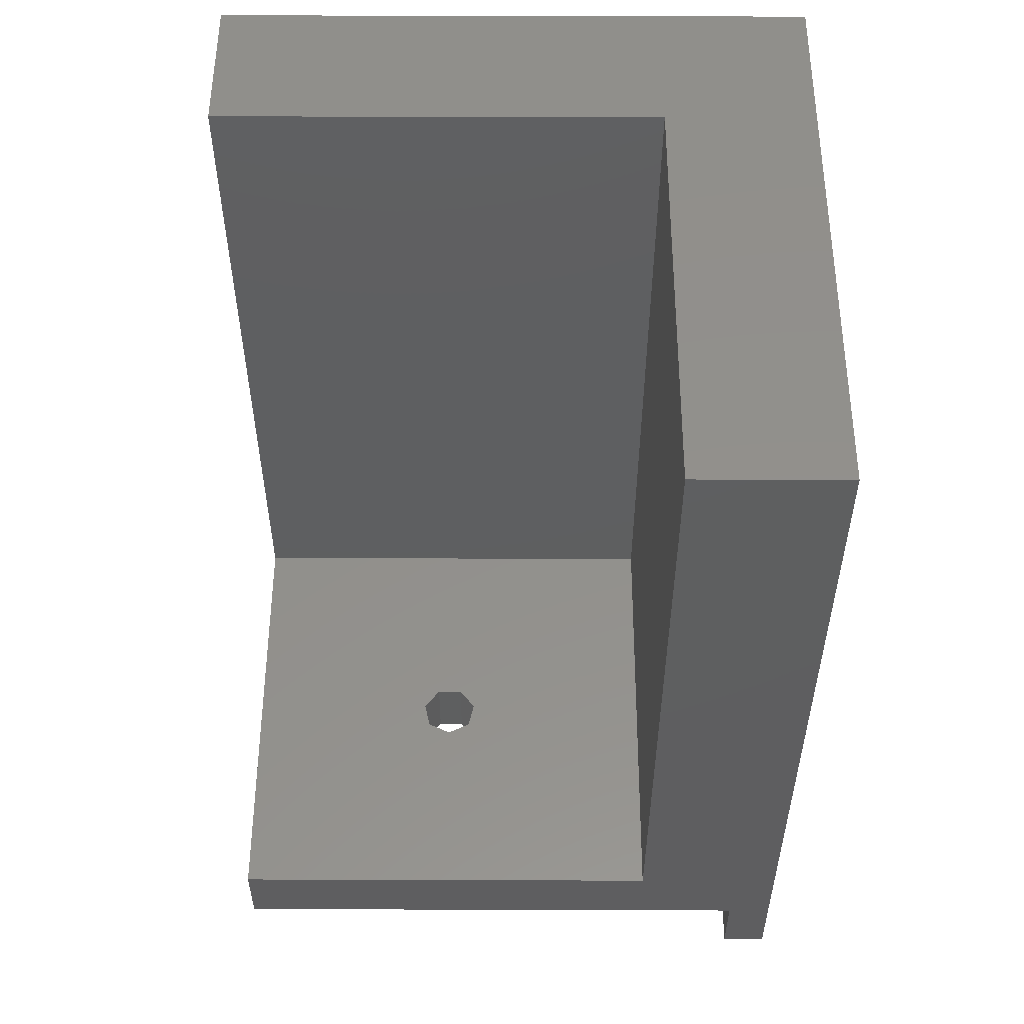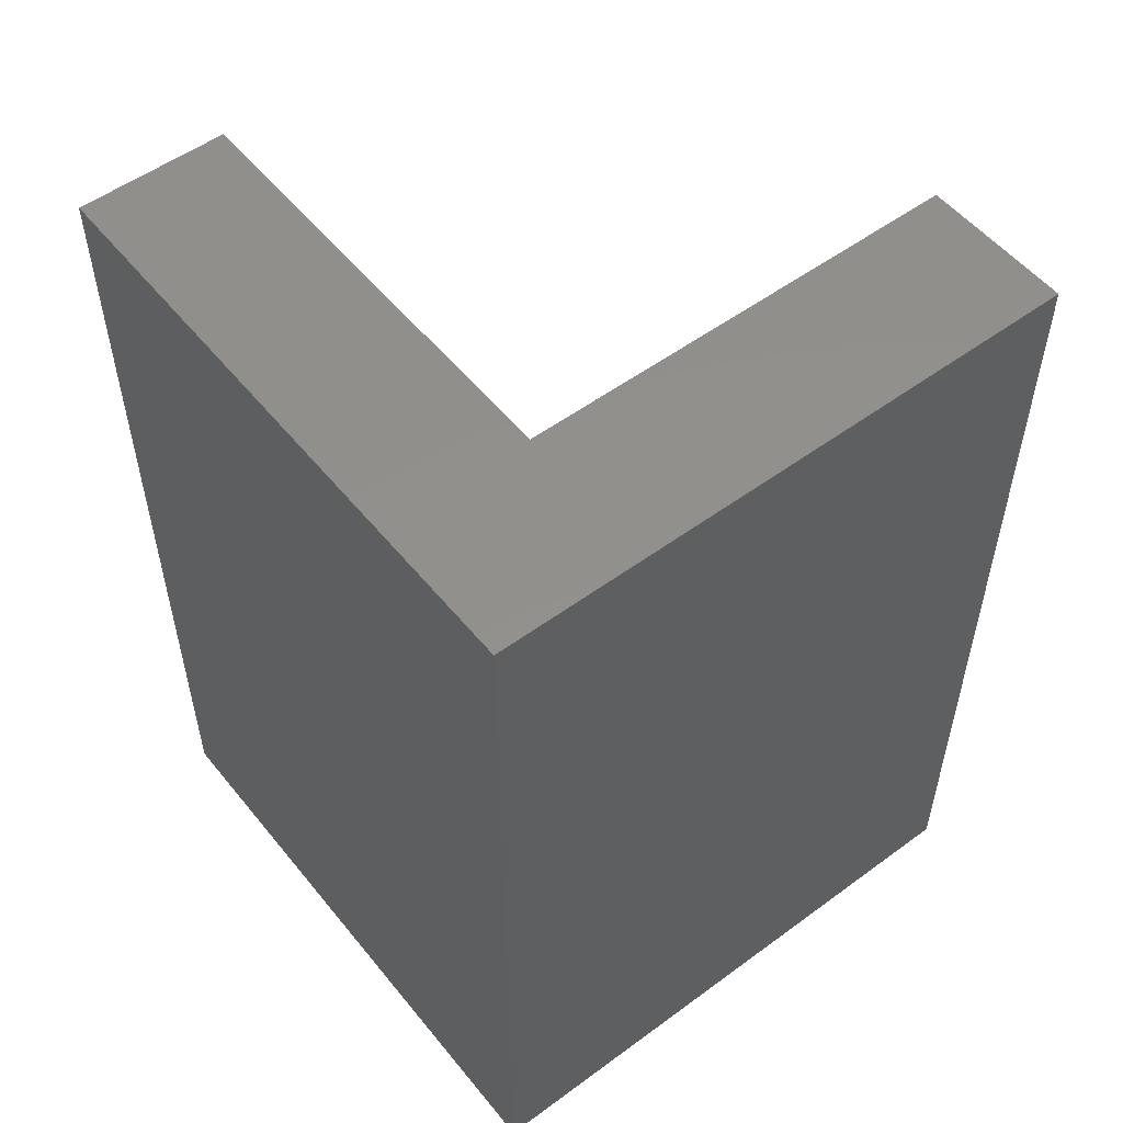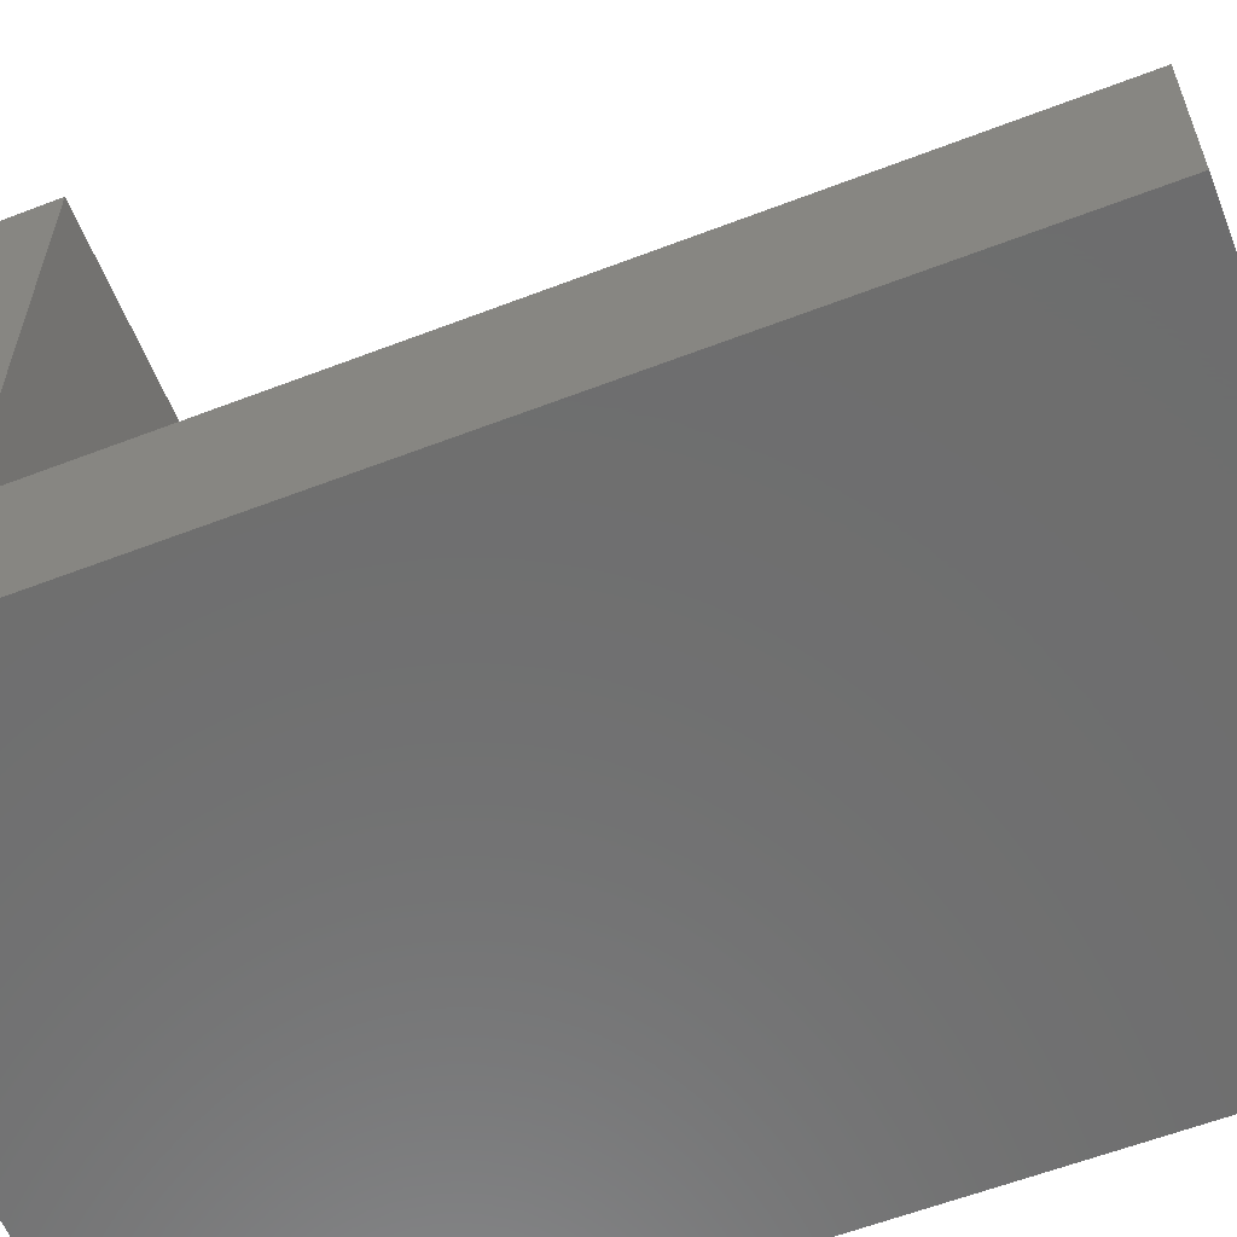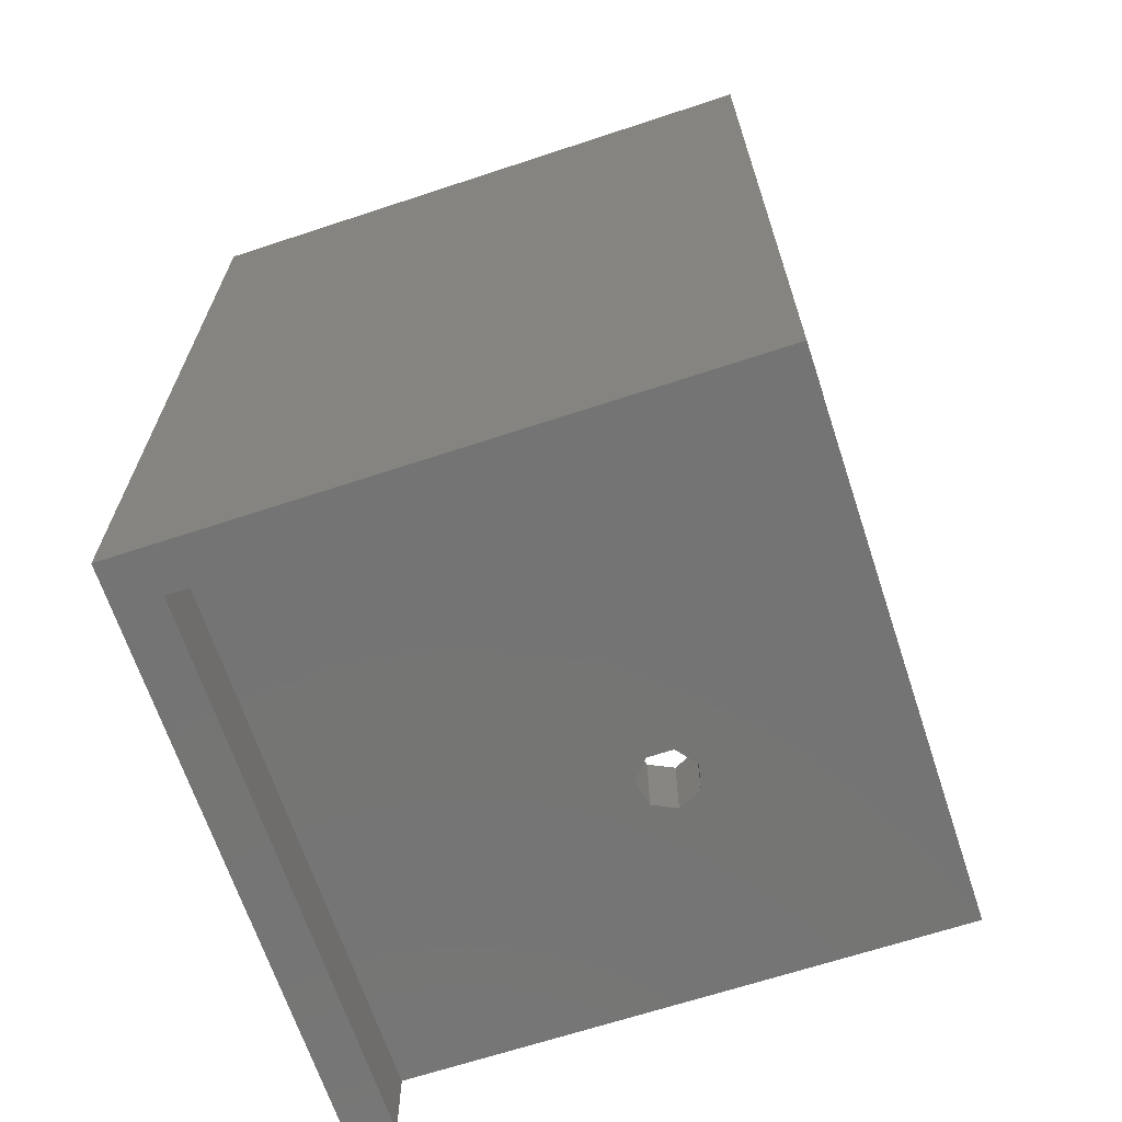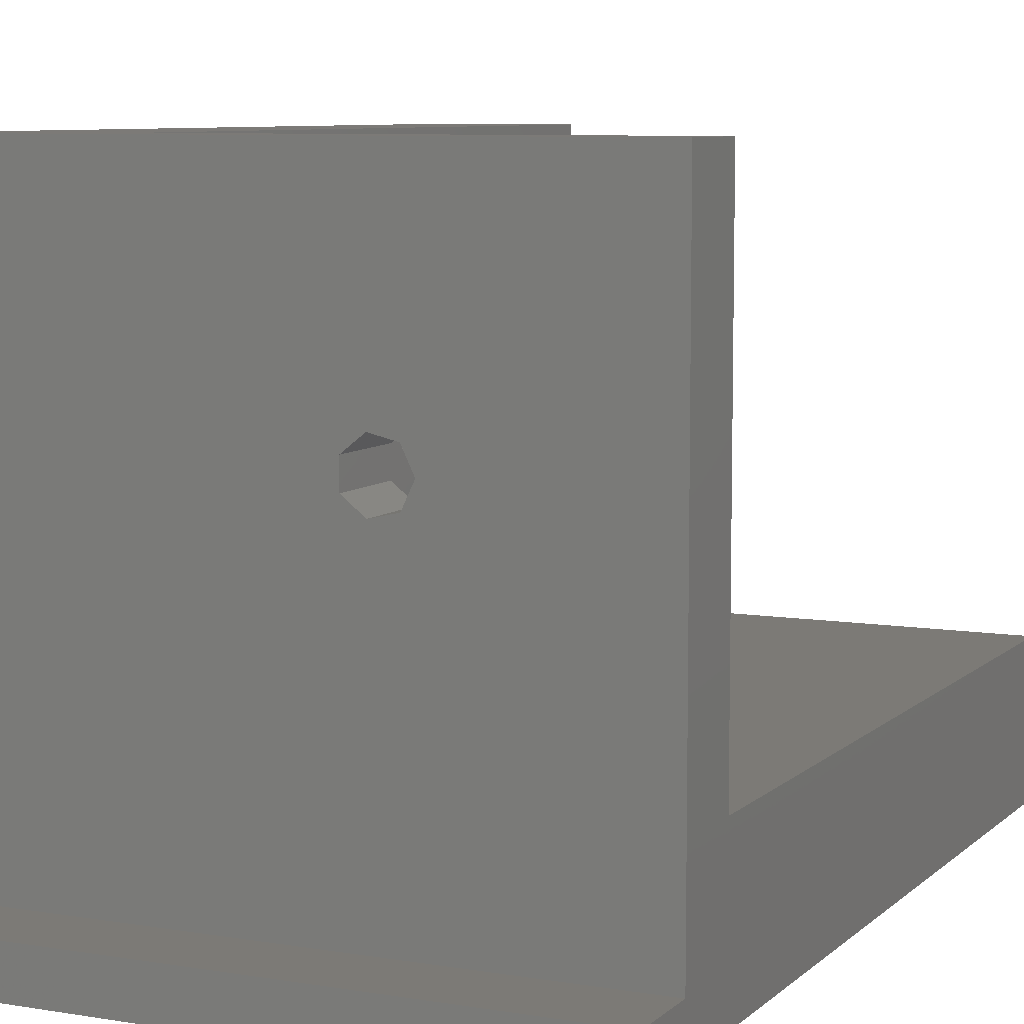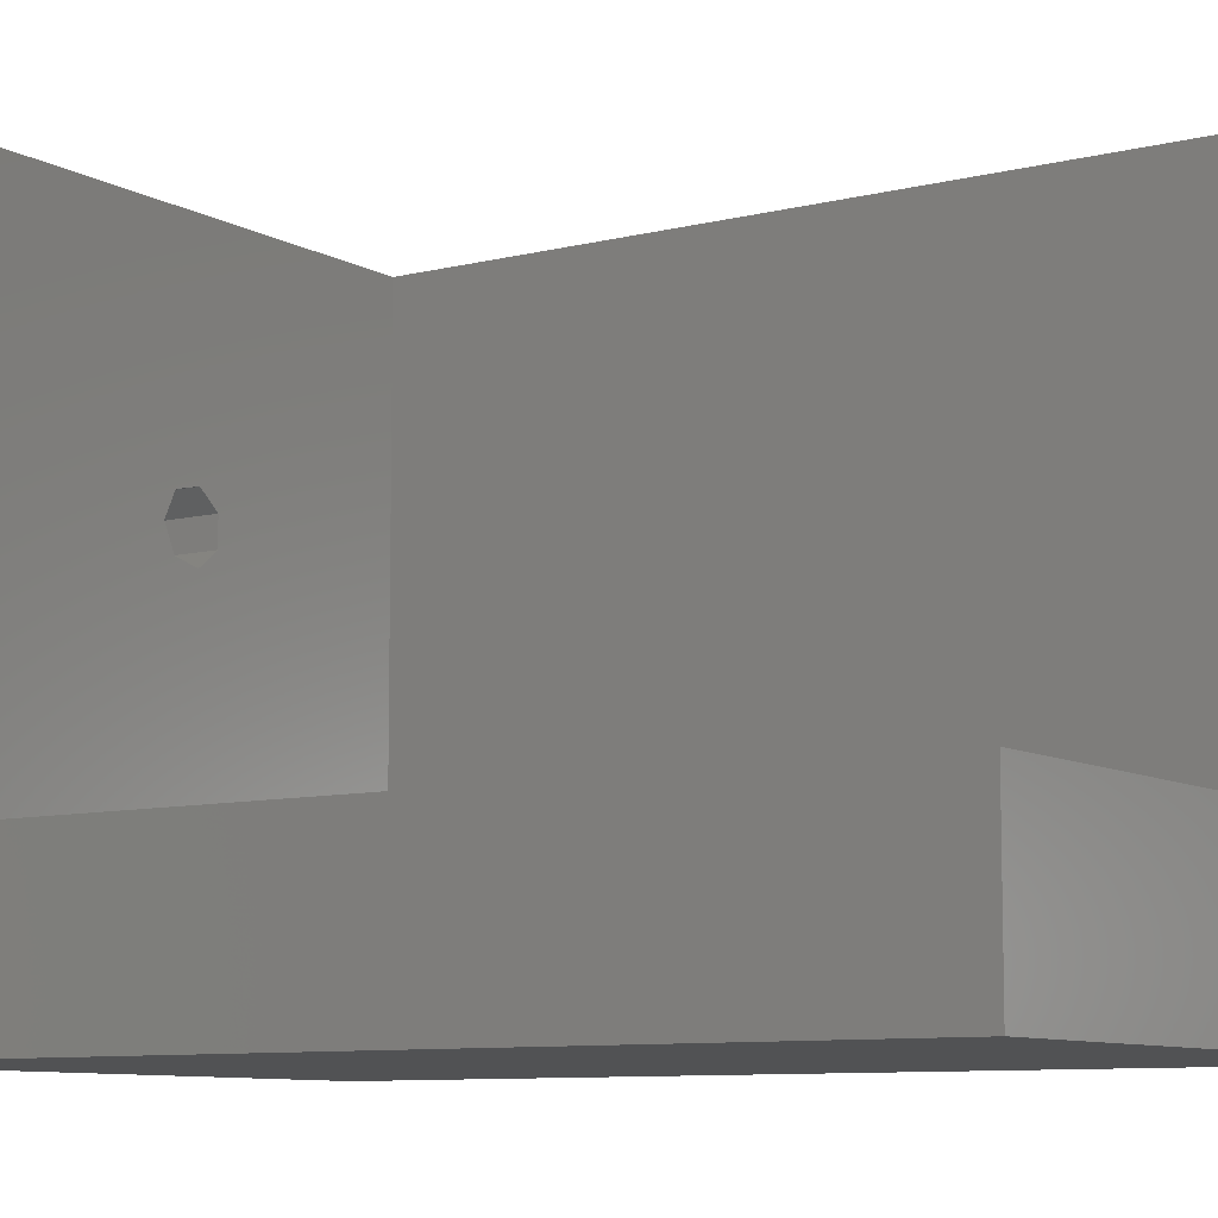
<metadata>
{"format":"stl","ext":"stl","renderer":"f3d","projection":"perspective","resolution":1024,"background":"white","views":[{"elev":53.3,"azim":90.2,"up":"+Y"},{"elev":53.5,"azim":-128.1,"up":"+Y"},{"elev":-60.0,"azim":111.5,"up":"+Z"},{"elev":-66.8,"azim":-71.7,"up":"+Y"},{"elev":7.8,"azim":25.1,"up":"+Z"},{"elev":-8.8,"azim":124.2,"up":"+Z"}]}
</metadata>
<code>
# stl→obj: 34 verts, 68 faces
v 40 -50 40
v 40 -55 40
v 40 -50 10
v 40 0 0
v 40 0 10
v 40 -55 3
v 40 -60 0
v 40 -60 3
v 0 -60 40
v 3 -60 3
v 3 -60 40
v 0 -60 0
v 10 0 10
v 0 0 40
v 10 0 40
v 0 0 0
v 10 -50 40
v 3 -55 40
v 24.55 -55 26.95
v 23.2 -55 25.87
v 23.2 -55 24.13
v 3 -55 3
v 24.55 -55 23.05
v 26.25 -55 26.56
v 27 -55 25
v 26.25 -55 23.44
v 24.55 -50 26.95
v 26.25 -50 26.56
v 27 -50 25
v 26.25 -50 23.44
v 24.55 -50 23.05
v 23.2 -50 25.87
v 23.2 -50 24.13
v 10 -50 10
f 1 2 3
f 3 4 5
f 6 3 2
f 6 4 3
f 7 6 8
f 6 7 4
f 9 10 11
f 12 10 9
f 7 10 12
f 10 7 8
f 5 4 13
f 13 14 15
f 13 16 14
f 16 13 4
f 12 14 16
f 14 12 9
f 14 17 15
f 17 14 18
f 9 18 14
f 18 9 11
f 17 2 1
f 2 17 18
f 12 4 7
f 4 12 16
f 18 19 2
f 18 20 19
f 18 21 20
f 22 21 18
f 21 22 23
f 24 2 19
f 25 2 24
f 6 25 26
f 6 23 22
f 25 6 2
f 23 6 26
f 11 22 18
f 22 11 10
f 22 8 6
f 8 22 10
f 1 27 17
f 1 28 27
f 1 29 28
f 3 29 1
f 30 3 31
f 29 3 30
f 32 17 27
f 33 17 32
f 34 31 3
f 33 34 17
f 31 34 33
f 17 13 15
f 13 17 34
f 13 3 5
f 3 13 34
f 19 28 24
f 28 19 27
f 25 28 29
f 28 25 24
f 26 29 30
f 29 26 25
f 20 27 19
f 27 20 32
f 33 23 31
f 23 33 21
f 31 26 30
f 26 31 23
f 20 33 32
f 33 20 21

</code>
